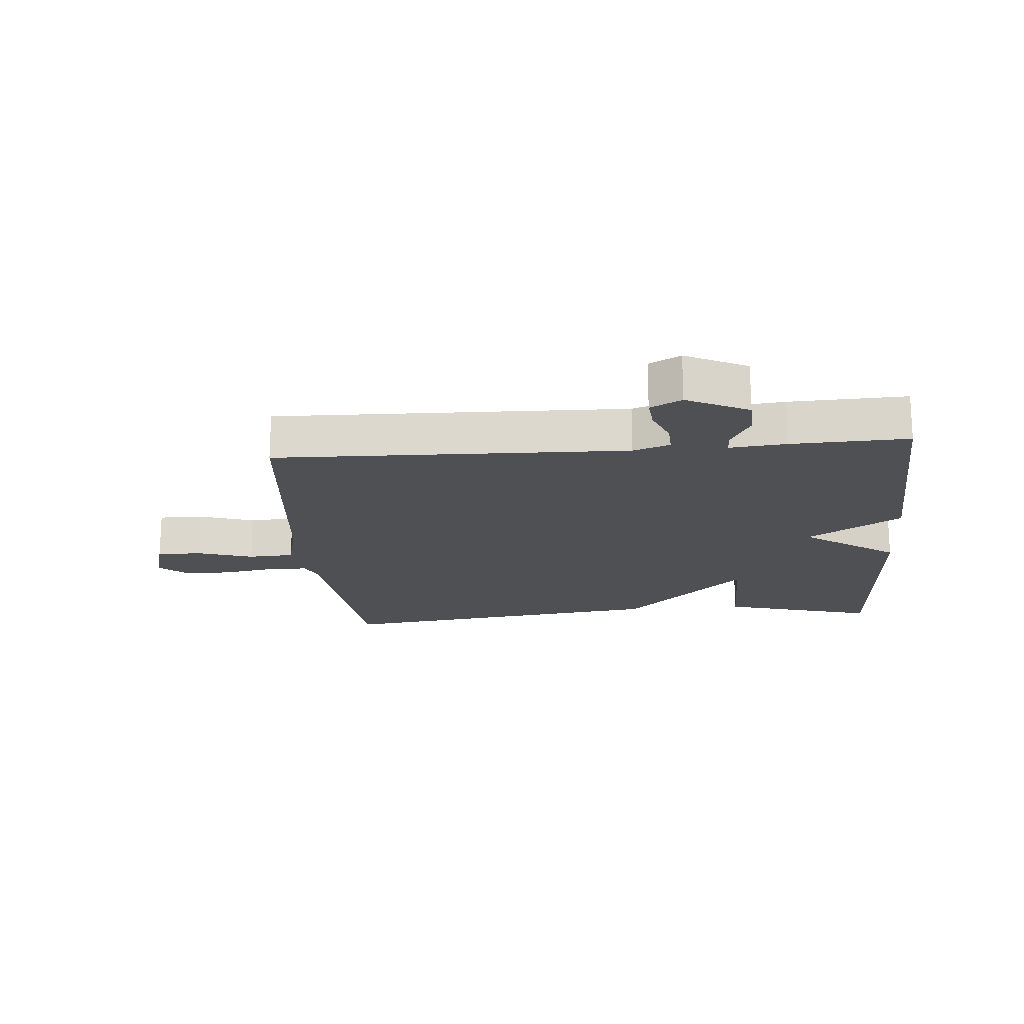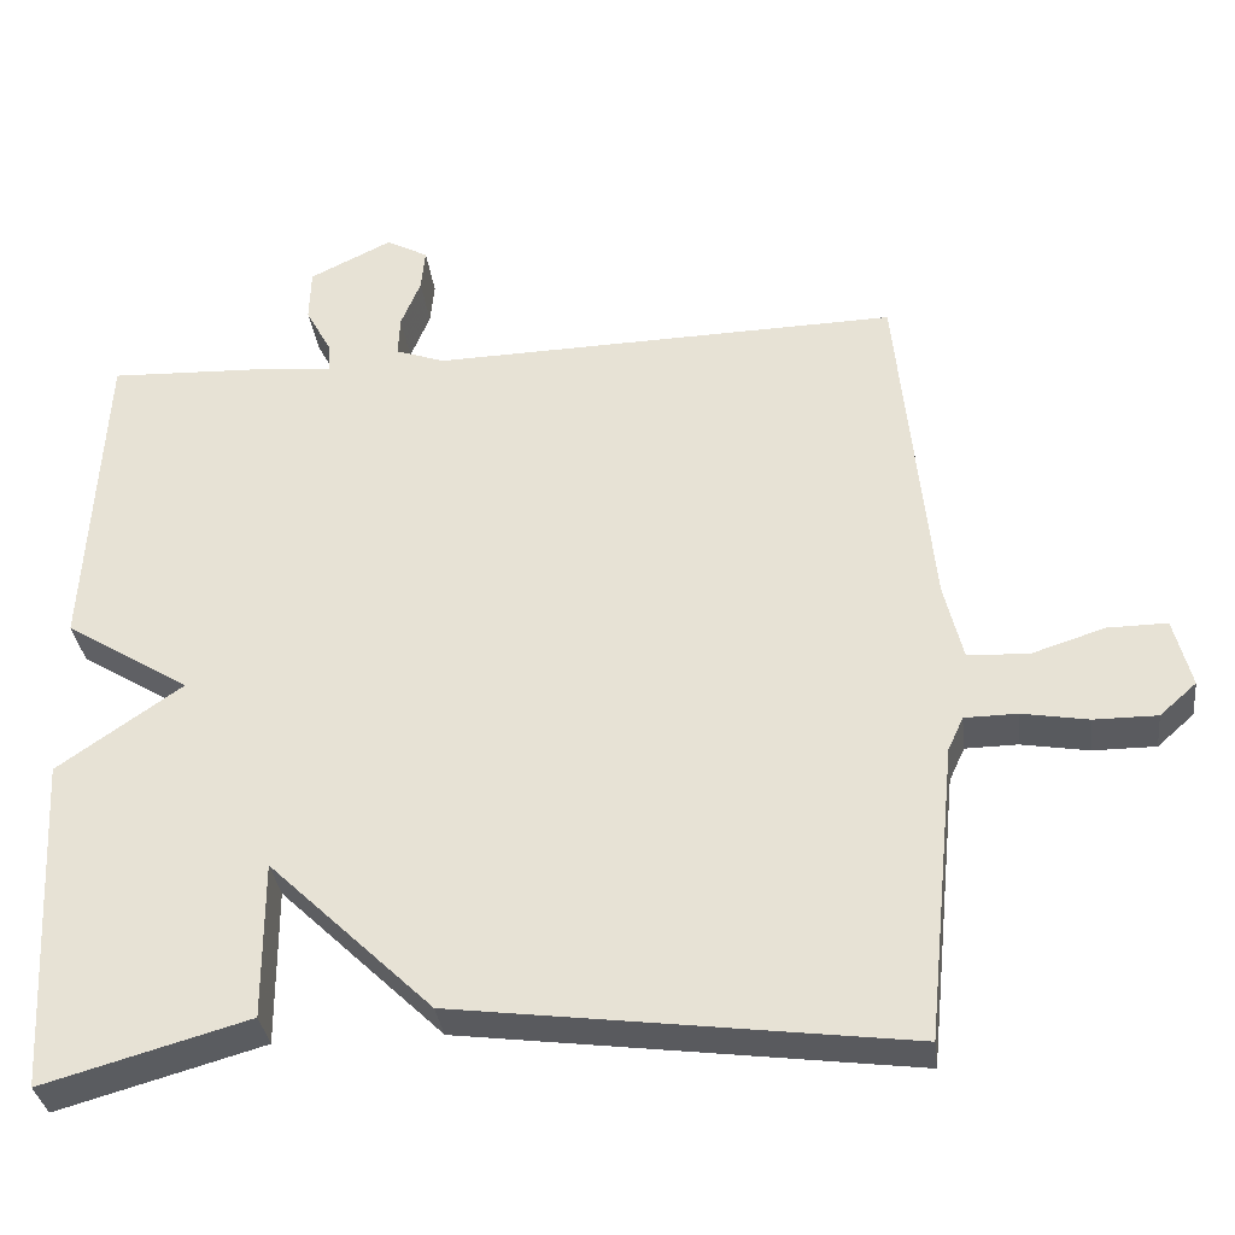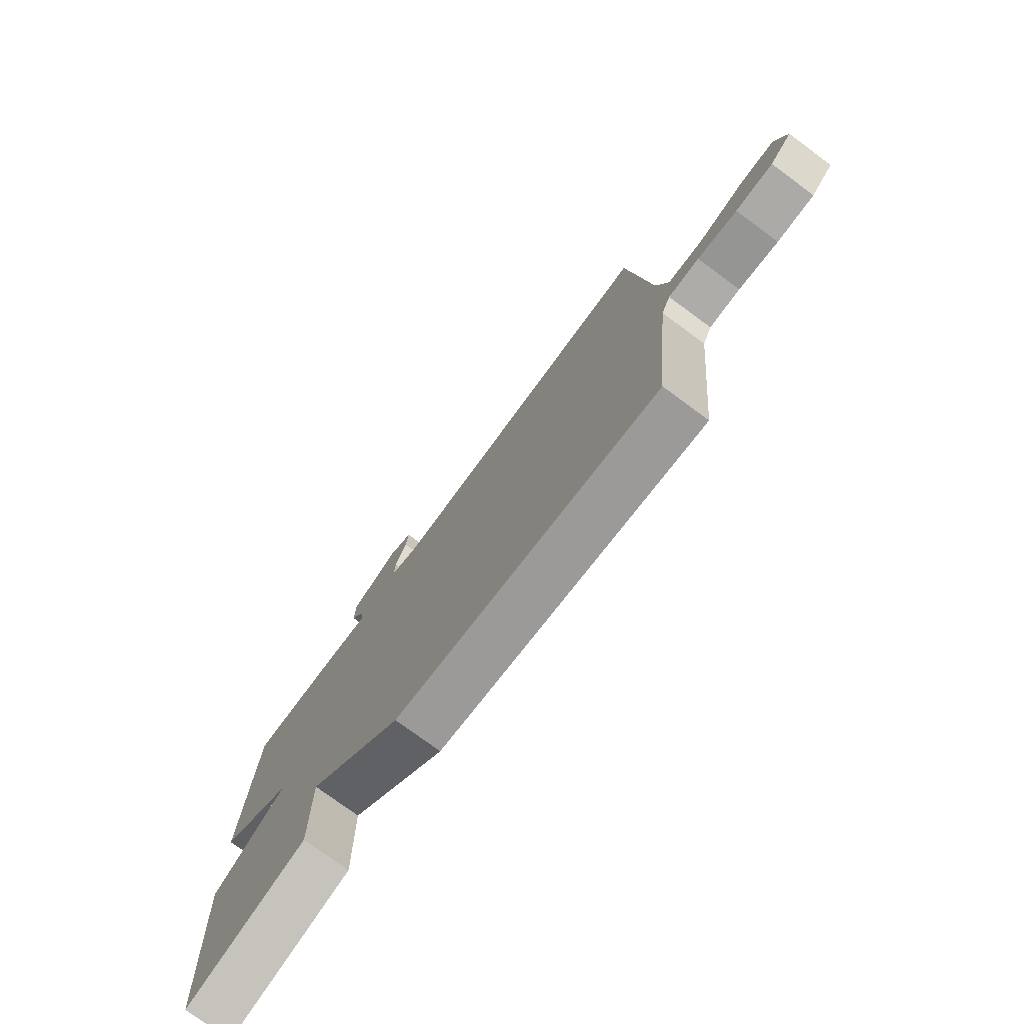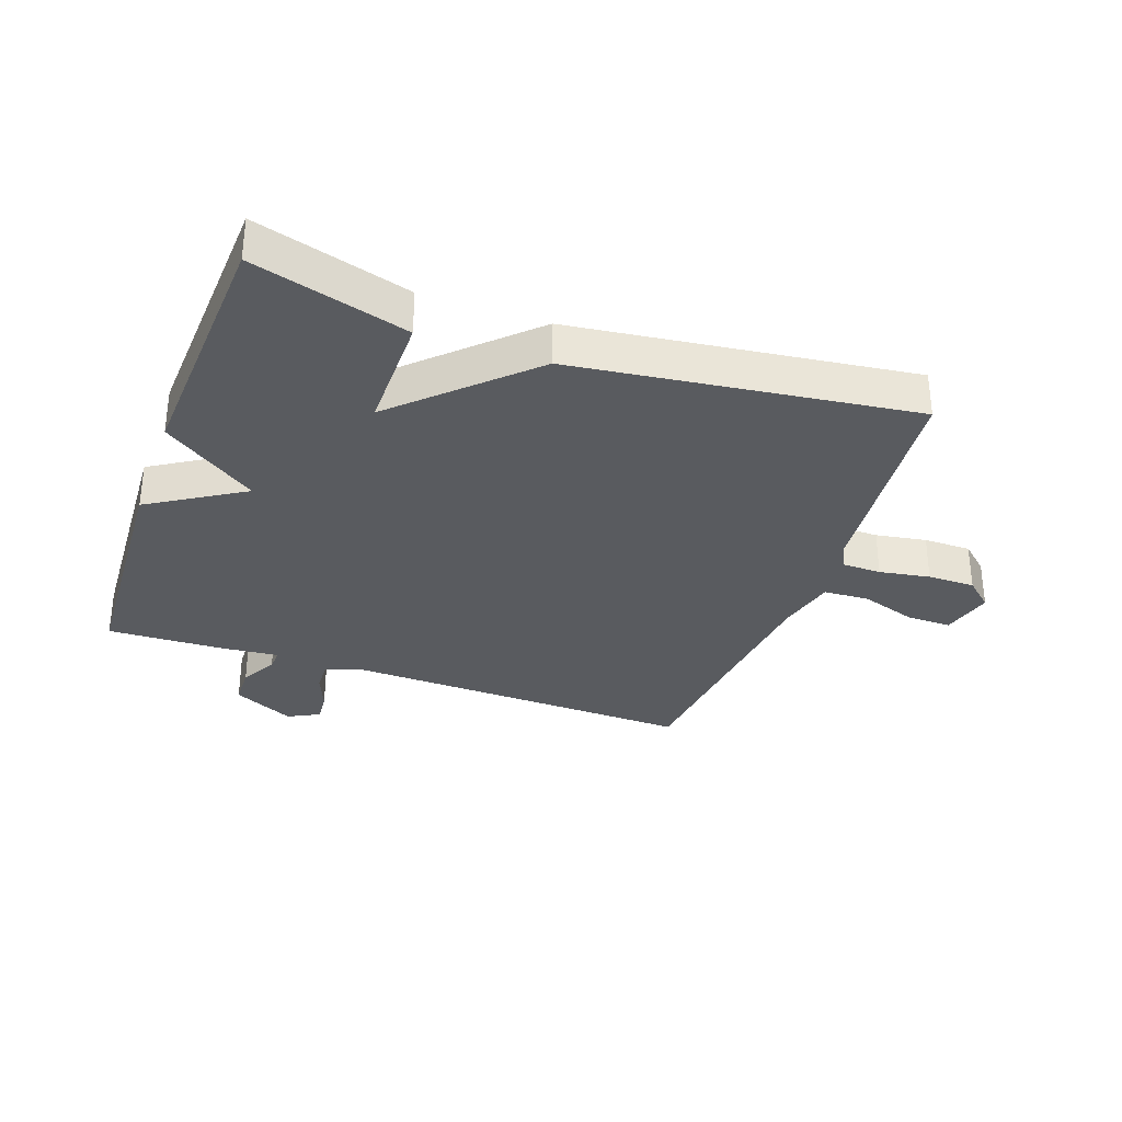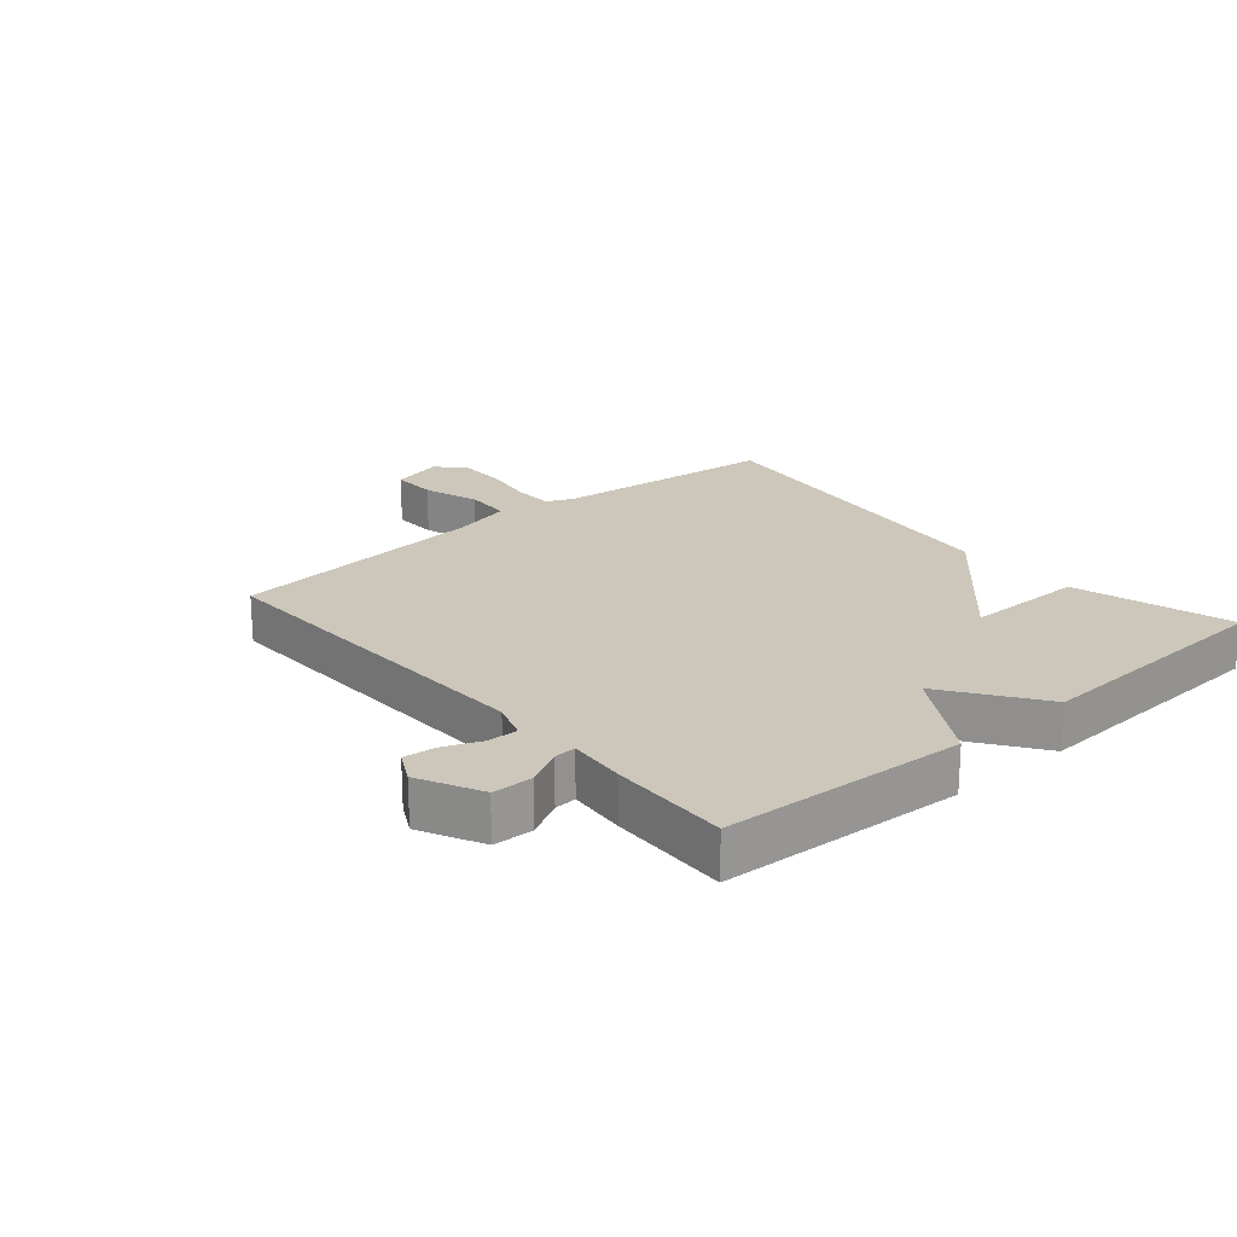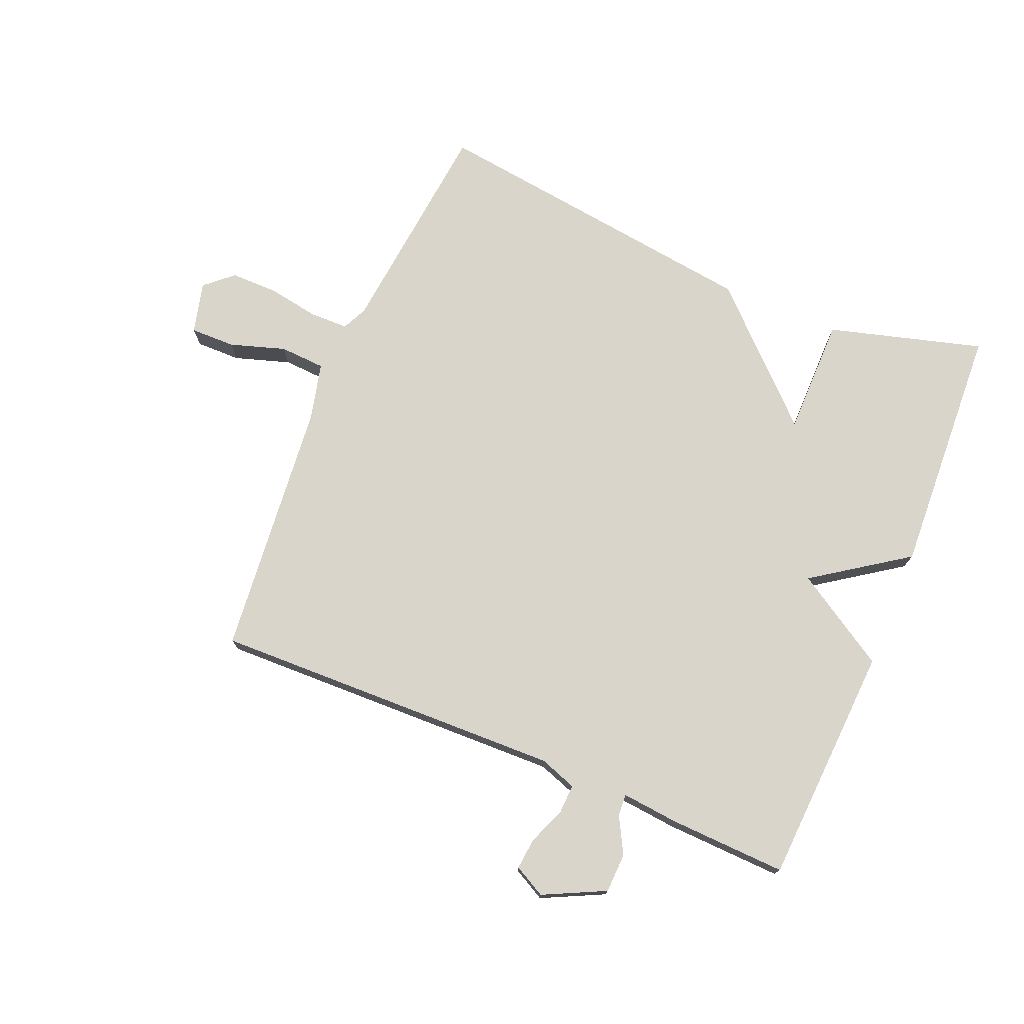
<metadata>
{"format":"obj","ext":"obj","renderer":"f3d","projection":"perspective","resolution":1024,"background":"white","views":[{"elev":-18.5,"azim":4.9,"up":"+Y"},{"elev":-33.2,"azim":-173.1,"up":"+Z"},{"elev":-76.1,"azim":-126.4,"up":"+Z"},{"elev":-32.5,"azim":160.3,"up":"+Y"},{"elev":21.3,"azim":49.3,"up":"+Y"},{"elev":74.5,"azim":22.8,"up":"+Y"}]}
</metadata>
<code>
v -0.5 0.07 -0.5
v -0.537 0.07 -0.138
v -0.556 0.07 -0.097
v -0.62 0.07 -0.096
v -0.702 0.07 -0.11
v -0.779 0.07 -0.11
v -0.824 0.07 -0.07
v -0.802 0.07 0.014
v -0.729 0.07 0.013
v -0.639 0.07 -0.016
v -0.565 0.07 -0.012
v -0.542 0.07 0.082
v -0.5 0.07 0.5
v 0.07 0.07 0.484
v 0.13 0.07 0.505
v 0.128 0.07 0.554
v 0.104 0.07 0.613
v 0.099 0.07 0.664
v 0.15 0.07 0.691
v 0.25 0.07 0.642
v 0.252 0.07 0.578
v 0.22 0.07 0.519
v 0.218 0.07 0.484
v 0.31 0.07 0.493
v 0.5 0.07 0.5
v 0.521 0.07 0.11
v 0.369 0.07 0.016
v 0.521 0.07 -0.09
v 0.5 0.07 -0.5
v 0.249 0.07 -0.429
v 0.249 0.07 -0.237
v 0.049 0.07 -0.429
v -0.5 0 -0.5
v -0.537 0 -0.138
v -0.556 0 -0.097
v -0.62 0 -0.096
v -0.702 0 -0.11
v -0.779 0 -0.11
v -0.824 0 -0.07
v -0.802 0 0.014
v -0.729 0 0.013
v -0.639 0 -0.016
v -0.565 0 -0.012
v -0.542 0 0.082
v -0.5 0 0.5
v 0.07 0 0.484
v 0.13 0 0.505
v 0.128 0 0.554
v 0.104 0 0.613
v 0.099 0 0.664
v 0.15 0 0.691
v 0.25 0 0.642
v 0.252 0 0.578
v 0.22 0 0.519
v 0.218 0 0.484
v 0.31 0 0.493
v 0.5 0 0.5
v 0.521 0 0.11
v 0.369 0 0.016
v 0.521 0 -0.09
v 0.5 0 -0.5
v 0.249 0 -0.429
v 0.249 0 -0.237
v 0.049 0 -0.429
f 31 32 1 2
f 29 30 31
f 28 29 31
f 27 28 31
f 27 31 2 3
f 27 3 4
f 26 27 4
f 25 26 4
f 24 25 4
f 23 24 4
f 22 23 4 5
f 20 21 22
f 19 20 22
f 18 19 22
f 17 18 22
f 16 17 22
f 15 16 22
f 14 15 22
f 12 13 14
f 11 12 14 22
f 8 9 10
f 7 8 10
f 6 7 10
f 5 6 10
f 5 10 11
f 5 11 22
f 34 33 64 63
f 63 62 61
f 63 61 60
f 63 60 59
f 35 34 63 59
f 36 35 59
f 36 59 58
f 36 58 57
f 36 57 56
f 36 56 55
f 37 36 55 54
f 54 53 52
f 54 52 51
f 54 51 50
f 54 50 49
f 54 49 48
f 54 48 47
f 54 47 46
f 46 45 44
f 54 46 44 43
f 42 41 40
f 42 40 39
f 42 39 38
f 42 38 37
f 43 42 37
f 54 43 37
f 1 33 34 2
f 2 34 35 3
f 3 35 36 4
f 4 36 37 5
f 5 37 38 6
f 6 38 39 7
f 7 39 40 8
f 8 40 41 9
f 9 41 42 10
f 10 42 43 11
f 11 43 44 12
f 12 44 45 13
f 13 45 46 14
f 14 46 47 15
f 15 47 48 16
f 16 48 49 17
f 17 49 50 18
f 18 50 51 19
f 19 51 52 20
f 20 52 53 21
f 21 53 54 22
f 22 54 55 23
f 23 55 56 24
f 24 56 57 25
f 25 57 58 26
f 26 58 59 27
f 27 59 60 28
f 28 60 61 29
f 29 61 62 30
f 30 62 63 31
f 31 63 64 32
f 32 64 33 1

</code>
